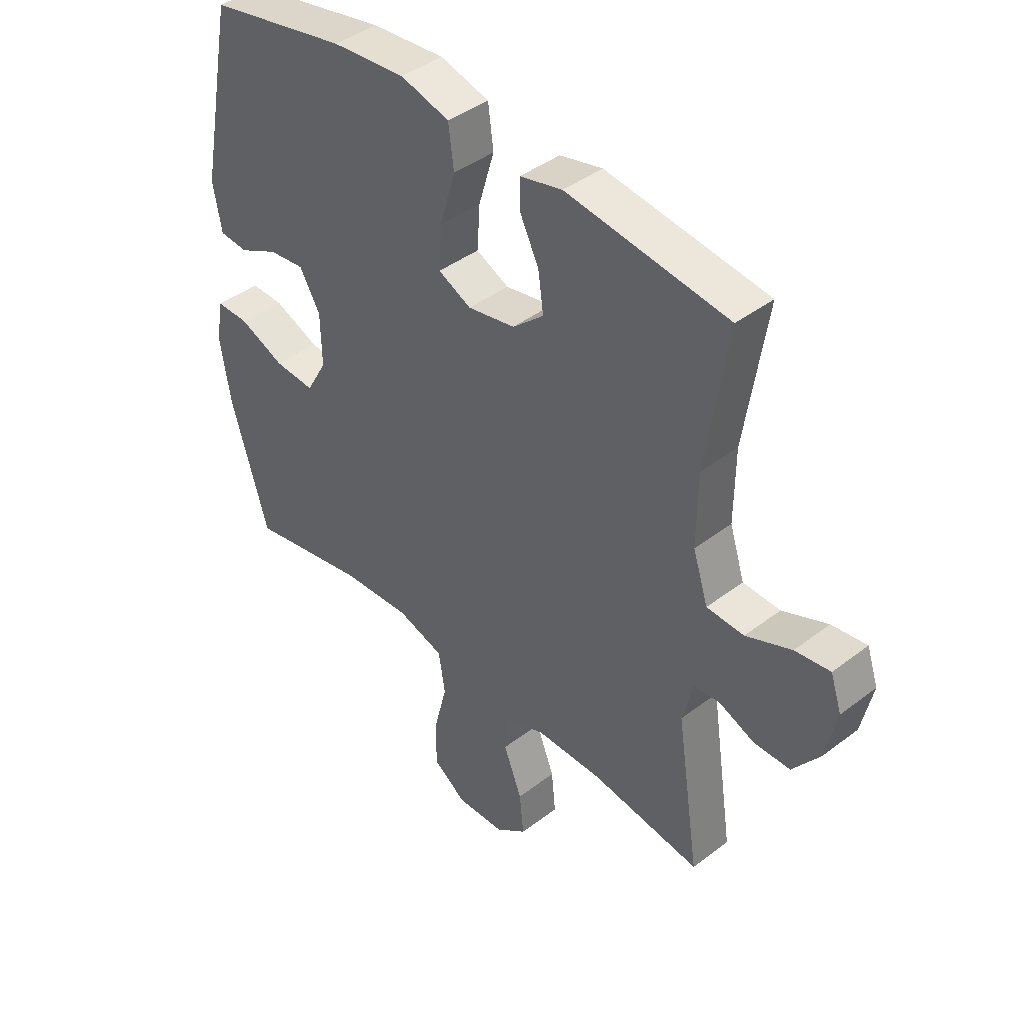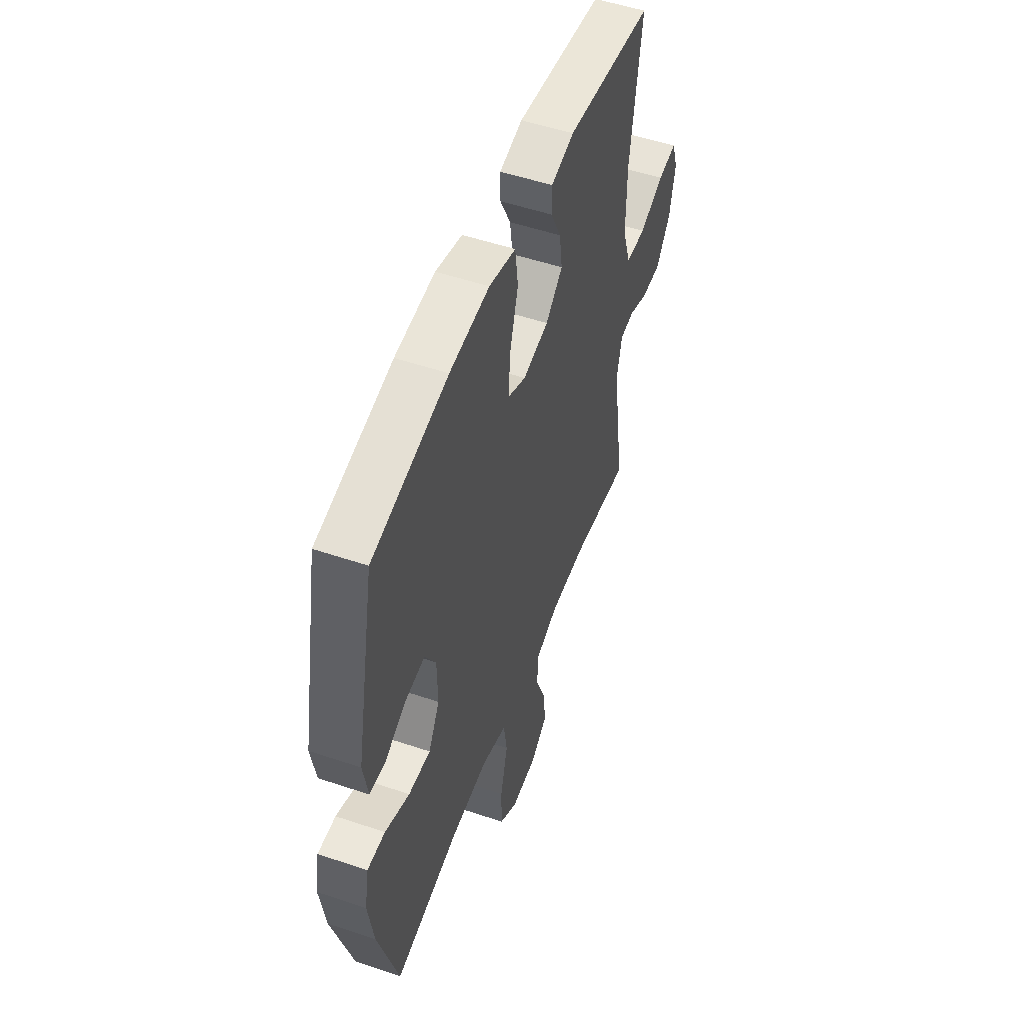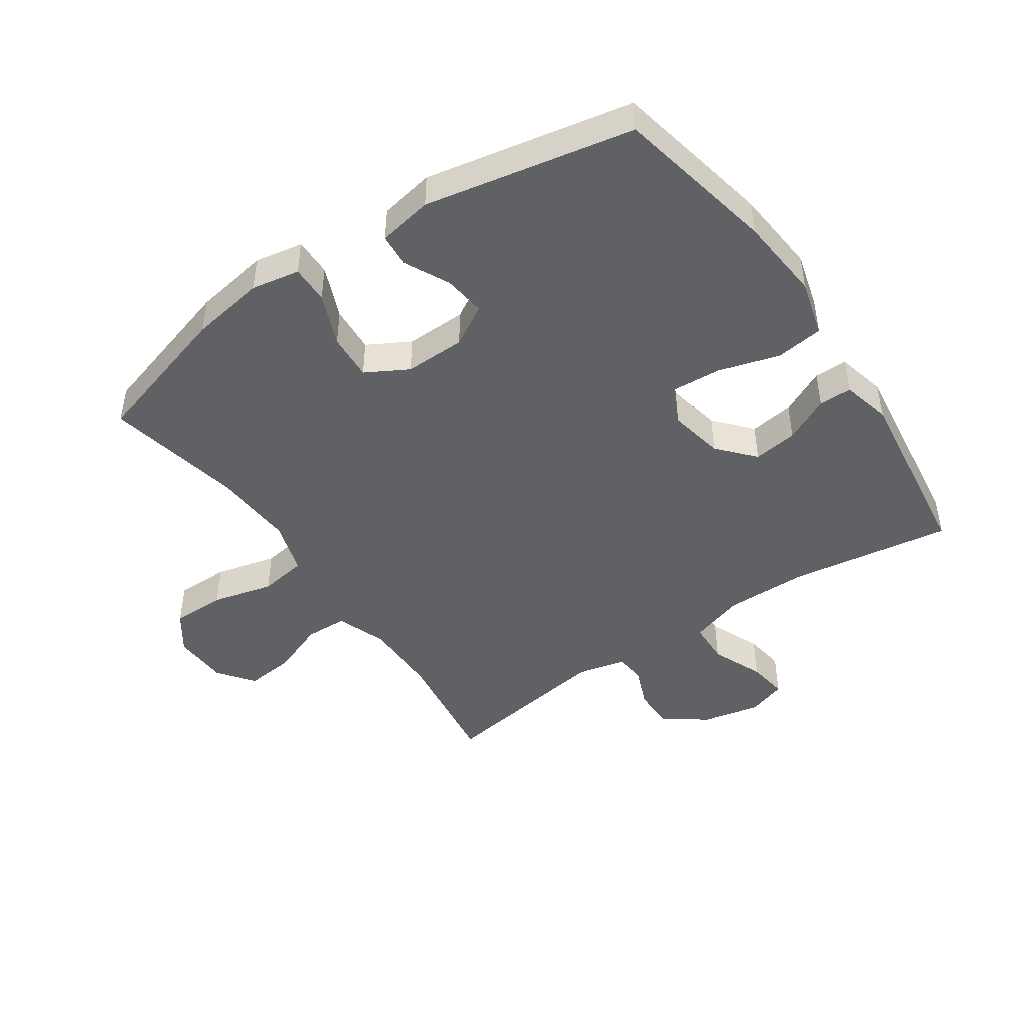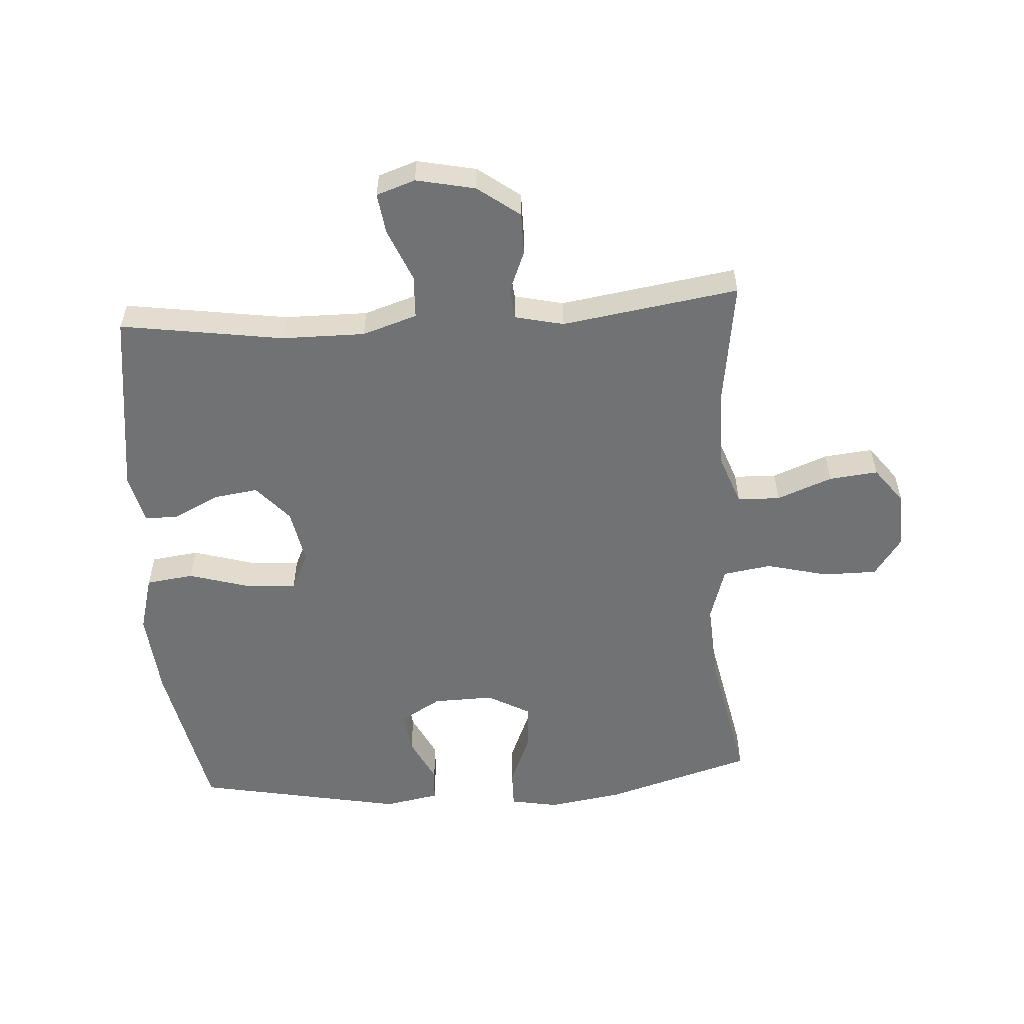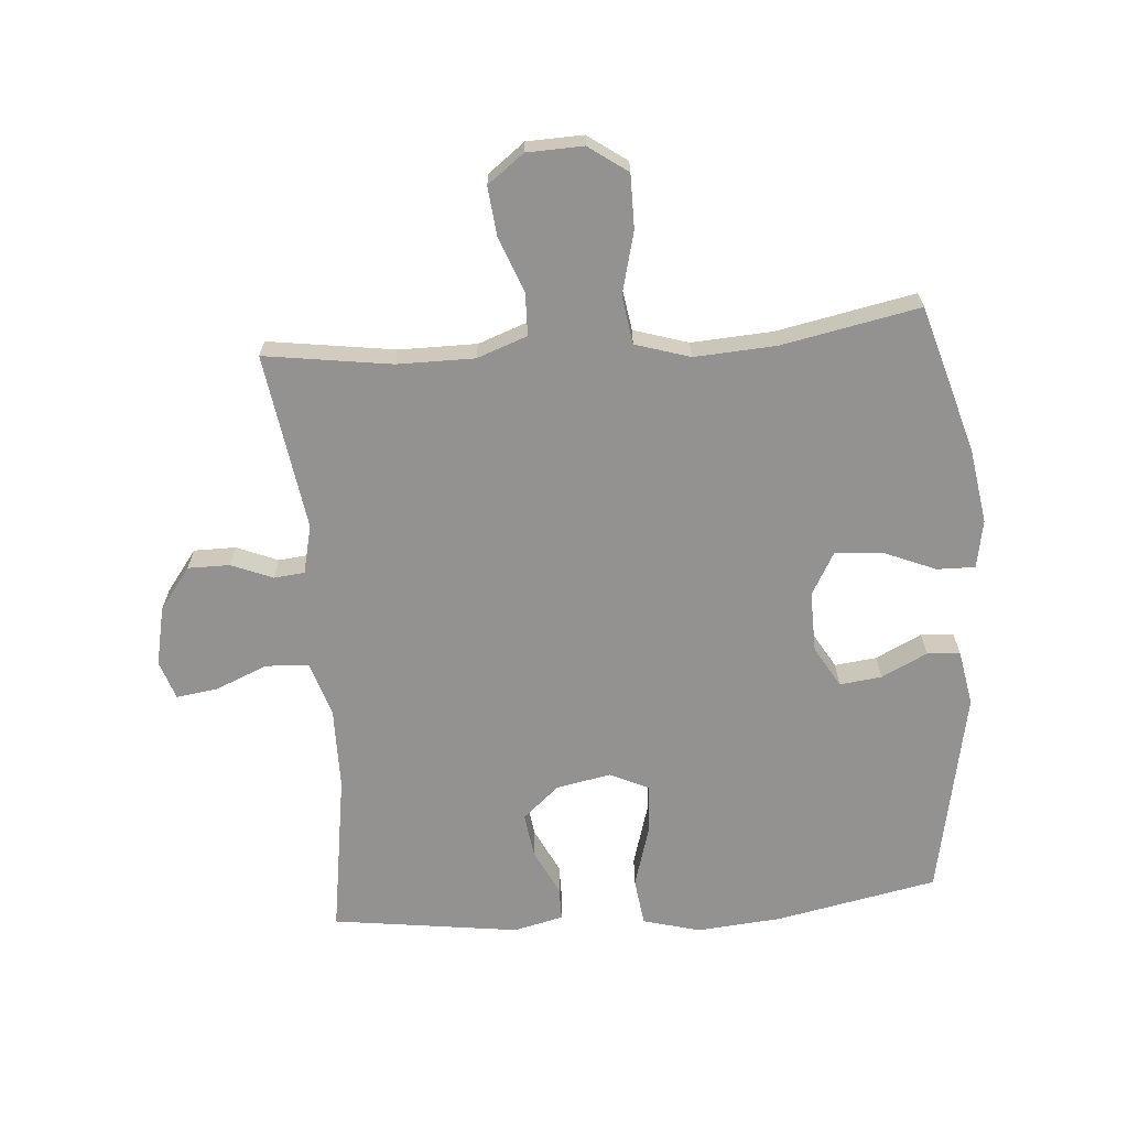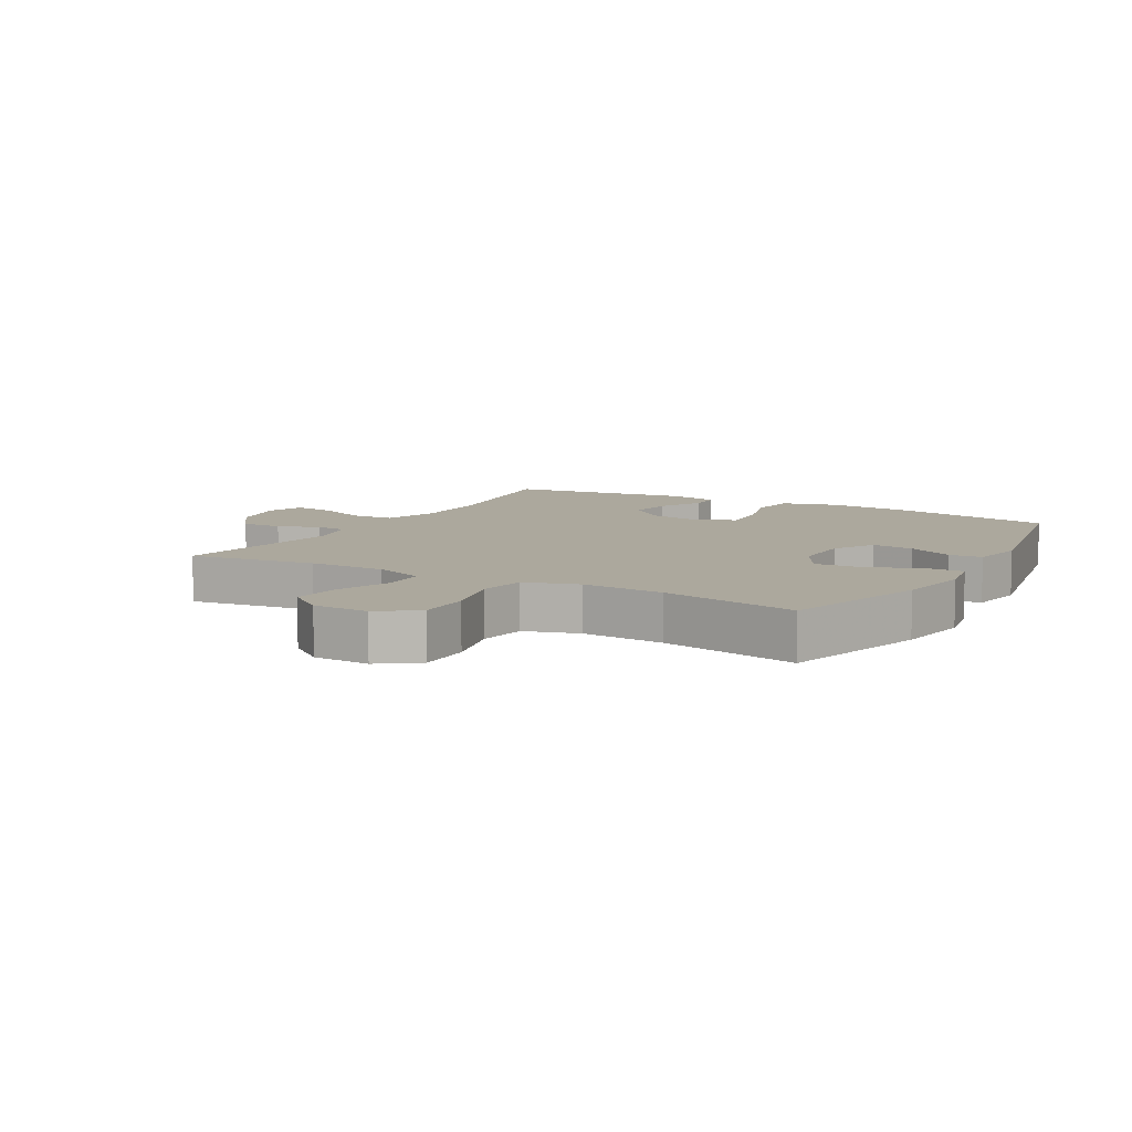
<metadata>
{"format":"obj","ext":"obj","renderer":"f3d","projection":"perspective","resolution":1024,"background":"white","views":[{"elev":41.9,"azim":47.4,"up":"+Z"},{"elev":52.3,"azim":-70.0,"up":"+Z"},{"elev":-45.7,"azim":-55.6,"up":"+Y"},{"elev":-55.5,"azim":93.8,"up":"+Y"},{"elev":-66.4,"azim":-175.6,"up":"+Y"},{"elev":8.6,"azim":-150.5,"up":"+Y"}]}
</metadata>
<code>
v 0.5 0.07 0.5
v 0.461 0.07 0.24
v 0.46 0.07 0.107
v 0.488 0.07 0.02
v 0.557 0.07 0.017
v 0.641 0.07 0.052
v 0.706 0.07 0.061
v 0.727 0.07 -0.001
v 0.707 0.07 -0.095
v 0.657 0.07 -0.162
v 0.59 0.07 -0.162
v 0.524 0.07 -0.135
v 0.475 0.07 -0.14
v 0.457 0.07 -0.218
v 0.5 0.07 -0.5
v 0.297 0.07 -0.471
v 0.174 0.07 -0.471
v 0.094 0.07 -0.5
v 0.092 0.07 -0.568
v 0.126 0.07 -0.656
v 0.134 0.07 -0.734
v 0.076 0.07 -0.778
v -0.014 0.07 -0.781
v -0.076 0.07 -0.737
v -0.076 0.07 -0.651
v -0.051 0.07 -0.552
v -0.063 0.07 -0.475
v -0.15 0.07 -0.448
v -0.28 0.07 -0.456
v -0.5 0.07 -0.5
v -0.569 0.07 -0.266
v -0.588 0.07 -0.146
v -0.574 0.07 -0.069
v -0.513 0.07 -0.07
v -0.429 0.07 -0.105
v -0.354 0.07 -0.11
v -0.316 0.07 -0.042
v -0.318 0.07 0.055
v -0.356 0.07 0.12
v -0.423 0.07 0.112
v -0.496 0.07 0.076
v -0.549 0.07 0.08
v -0.565 0.07 0.168
v -0.5 0.07 0.5
v -0.242 0.07 0.552
v -0.106 0.07 0.564
v -0.015 0.07 0.539
v -0.005 0.07 0.463
v -0.034 0.07 0.365
v -0.039 0.07 0.285
v 0.022 0.07 0.256
v 0.11 0.07 0.273
v 0.168 0.07 0.324
v 0.158 0.07 0.395
v 0.122 0.07 0.468
v 0.122 0.07 0.521
v 0.201 0.07 0.54
v 0.5 0 0.5
v 0.461 0 0.24
v 0.46 0 0.107
v 0.488 0 0.02
v 0.557 0 0.017
v 0.641 0 0.052
v 0.706 0 0.061
v 0.727 0 -0.001
v 0.707 0 -0.095
v 0.657 0 -0.162
v 0.59 0 -0.162
v 0.524 0 -0.135
v 0.475 0 -0.14
v 0.457 0 -0.218
v 0.5 0 -0.5
v 0.297 0 -0.471
v 0.174 0 -0.471
v 0.094 0 -0.5
v 0.092 0 -0.568
v 0.126 0 -0.656
v 0.134 0 -0.734
v 0.076 0 -0.778
v -0.014 0 -0.781
v -0.076 0 -0.737
v -0.076 0 -0.651
v -0.051 0 -0.552
v -0.063 0 -0.475
v -0.15 0 -0.448
v -0.28 0 -0.456
v -0.5 0 -0.5
v -0.569 0 -0.266
v -0.588 0 -0.146
v -0.574 0 -0.069
v -0.513 0 -0.07
v -0.429 0 -0.105
v -0.354 0 -0.11
v -0.316 0 -0.042
v -0.318 0 0.055
v -0.356 0 0.12
v -0.423 0 0.112
v -0.496 0 0.076
v -0.549 0 0.08
v -0.565 0 0.168
v -0.5 0 0.5
v -0.242 0 0.552
v -0.106 0 0.564
v -0.015 0 0.539
v -0.005 0 0.463
v -0.034 0 0.365
v -0.039 0 0.285
v 0.022 0 0.256
v 0.11 0 0.273
v 0.168 0 0.324
v 0.158 0 0.395
v 0.122 0 0.468
v 0.122 0 0.521
v 0.201 0 0.54
f 54 55 56 57
f 53 54 57 1
f 52 53 1 2
f 51 52 2 3
f 46 47 48 49
f 46 49 50
f 45 46 50
f 44 45 50
f 43 44 50 51
f 40 41 42 43
f 39 40 43 51
f 32 33 34 35
f 32 35 36
f 29 30 31 32
f 28 29 32 36
f 27 28 36 37
f 23 24 25 26
f 23 26 27
f 22 23 27
f 19 20 21 22
f 18 19 22 27
f 17 18 27 37
f 14 15 16
f 13 14 16 17
f 9 10 11 12
f 9 12 13
f 8 9 13
f 5 6 7 8
f 4 5 8 13
f 38 39 51 3
f 13 17 37 38
f 3 4 13 38
f 114 113 112 111
f 58 114 111 110
f 59 58 110 109
f 60 59 109 108
f 106 105 104 103
f 107 106 103
f 107 103 102
f 107 102 101
f 108 107 101 100
f 100 99 98 97
f 108 100 97 96
f 92 91 90 89
f 93 92 89
f 89 88 87 86
f 93 89 86 85
f 94 93 85 84
f 83 82 81 80
f 84 83 80
f 84 80 79
f 79 78 77 76
f 84 79 76 75
f 94 84 75 74
f 73 72 71
f 74 73 71 70
f 69 68 67 66
f 70 69 66
f 70 66 65
f 65 64 63 62
f 70 65 62 61
f 60 108 96 95
f 95 94 74 70
f 95 70 61 60
f 1 58 59 2
f 2 59 60 3
f 3 60 61 4
f 4 61 62 5
f 5 62 63 6
f 6 63 64 7
f 7 64 65 8
f 8 65 66 9
f 9 66 67 10
f 10 67 68 11
f 11 68 69 12
f 12 69 70 13
f 13 70 71 14
f 14 71 72 15
f 15 72 73 16
f 16 73 74 17
f 17 74 75 18
f 18 75 76 19
f 19 76 77 20
f 20 77 78 21
f 21 78 79 22
f 22 79 80 23
f 23 80 81 24
f 24 81 82 25
f 25 82 83 26
f 26 83 84 27
f 27 84 85 28
f 28 85 86 29
f 29 86 87 30
f 30 87 88 31
f 31 88 89 32
f 32 89 90 33
f 33 90 91 34
f 34 91 92 35
f 35 92 93 36
f 36 93 94 37
f 37 94 95 38
f 38 95 96 39
f 39 96 97 40
f 40 97 98 41
f 41 98 99 42
f 42 99 100 43
f 43 100 101 44
f 44 101 102 45
f 45 102 103 46
f 46 103 104 47
f 47 104 105 48
f 48 105 106 49
f 49 106 107 50
f 50 107 108 51
f 51 108 109 52
f 52 109 110 53
f 53 110 111 54
f 54 111 112 55
f 55 112 113 56
f 56 113 114 57
f 57 114 58 1

</code>
